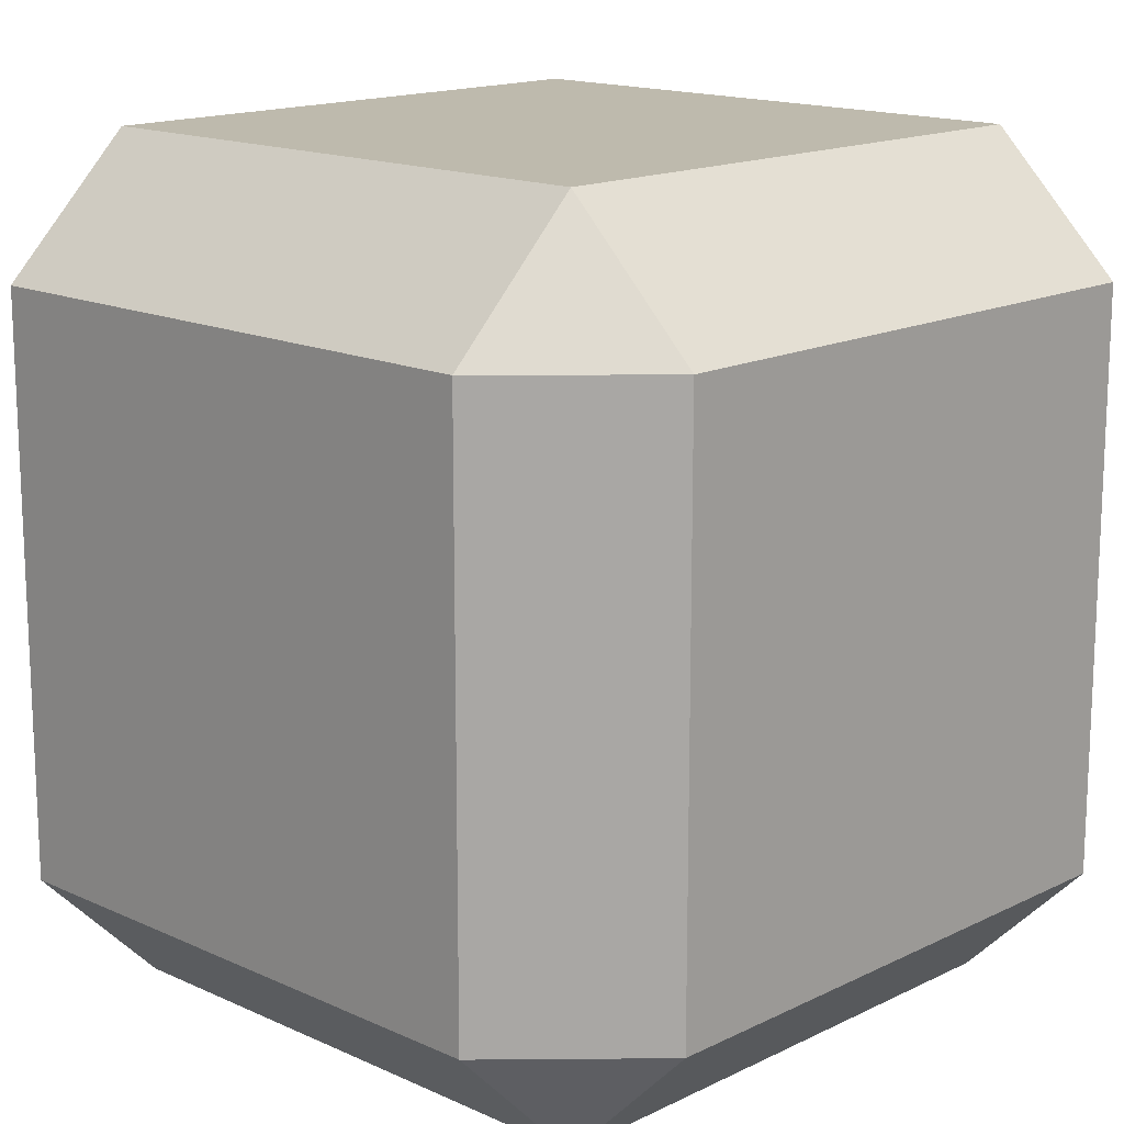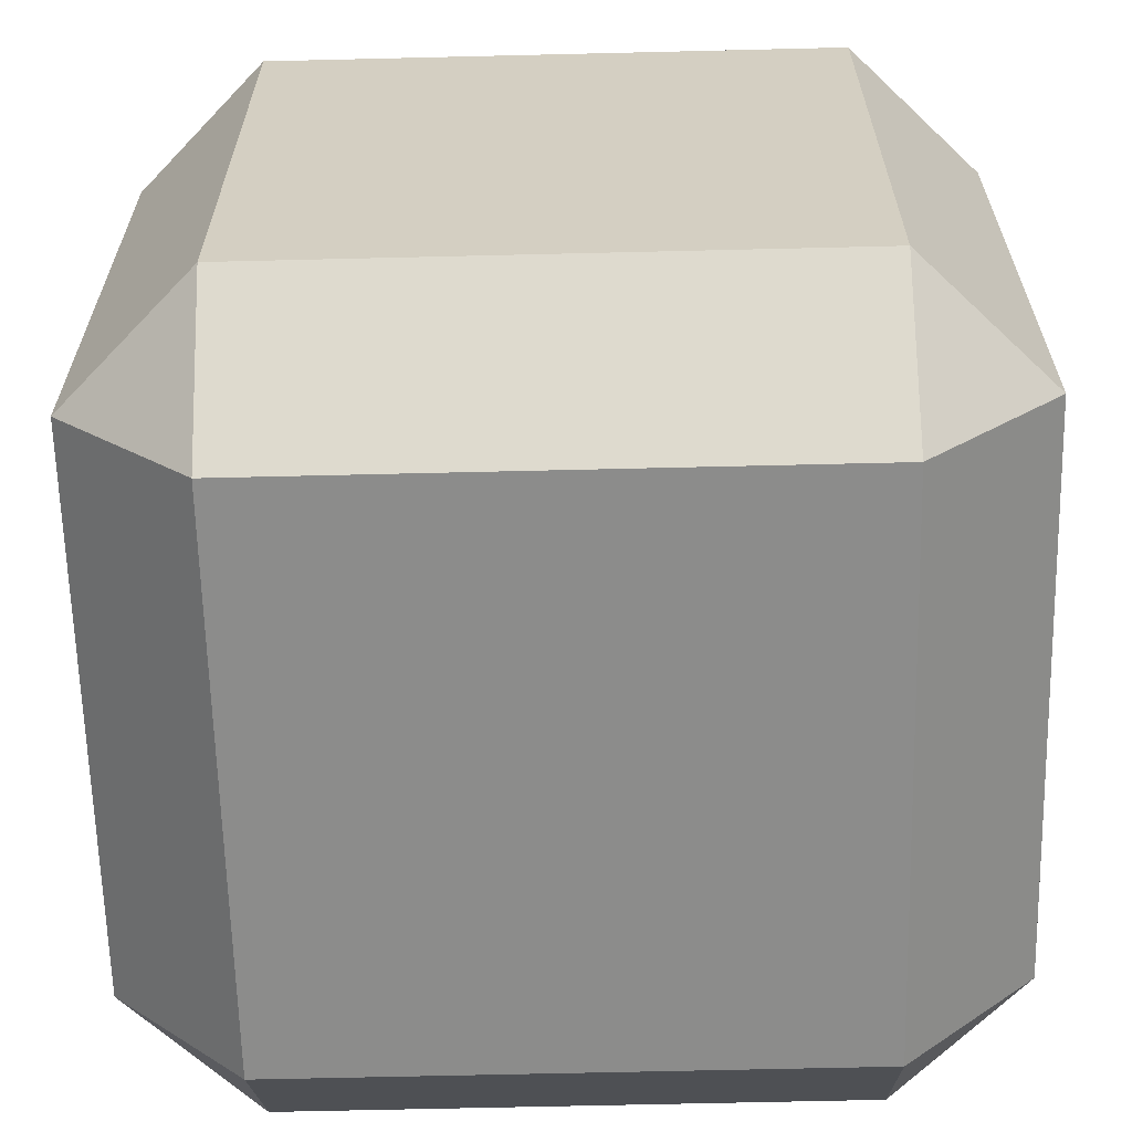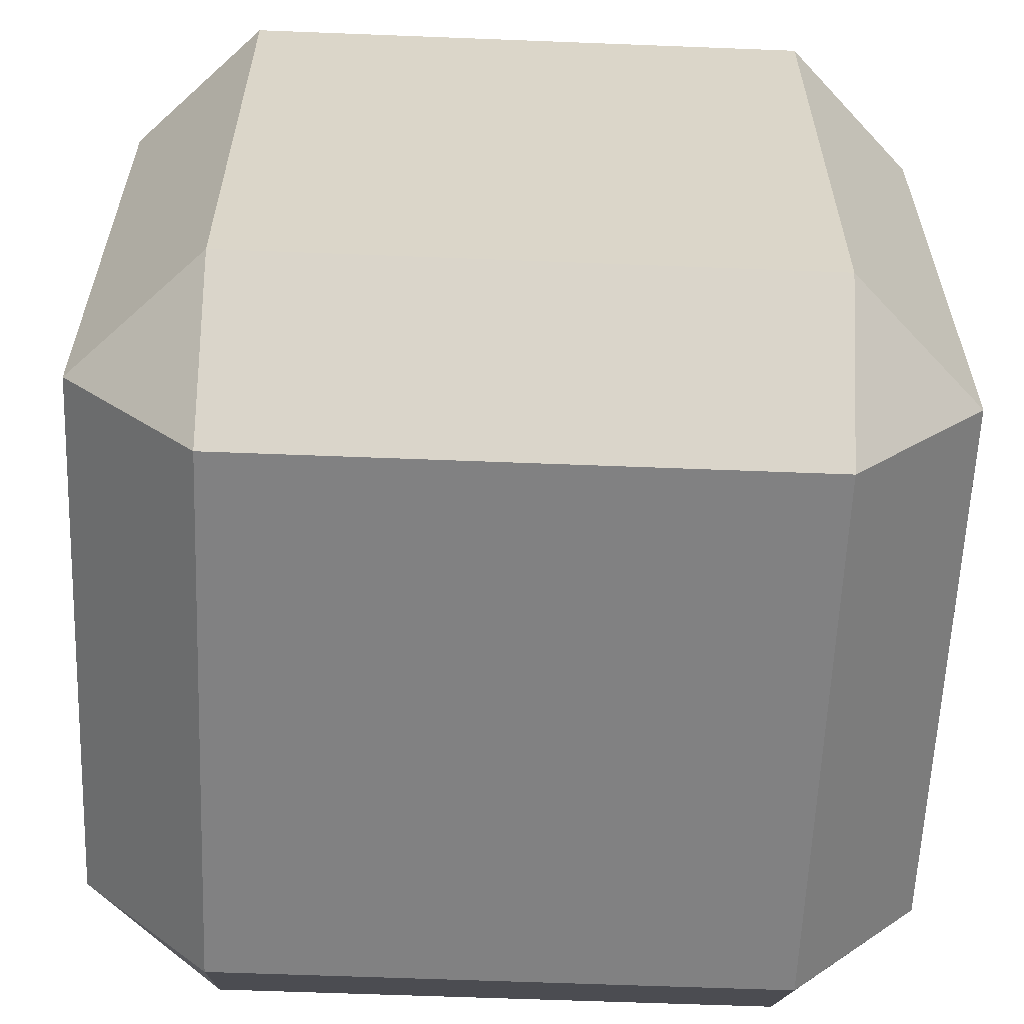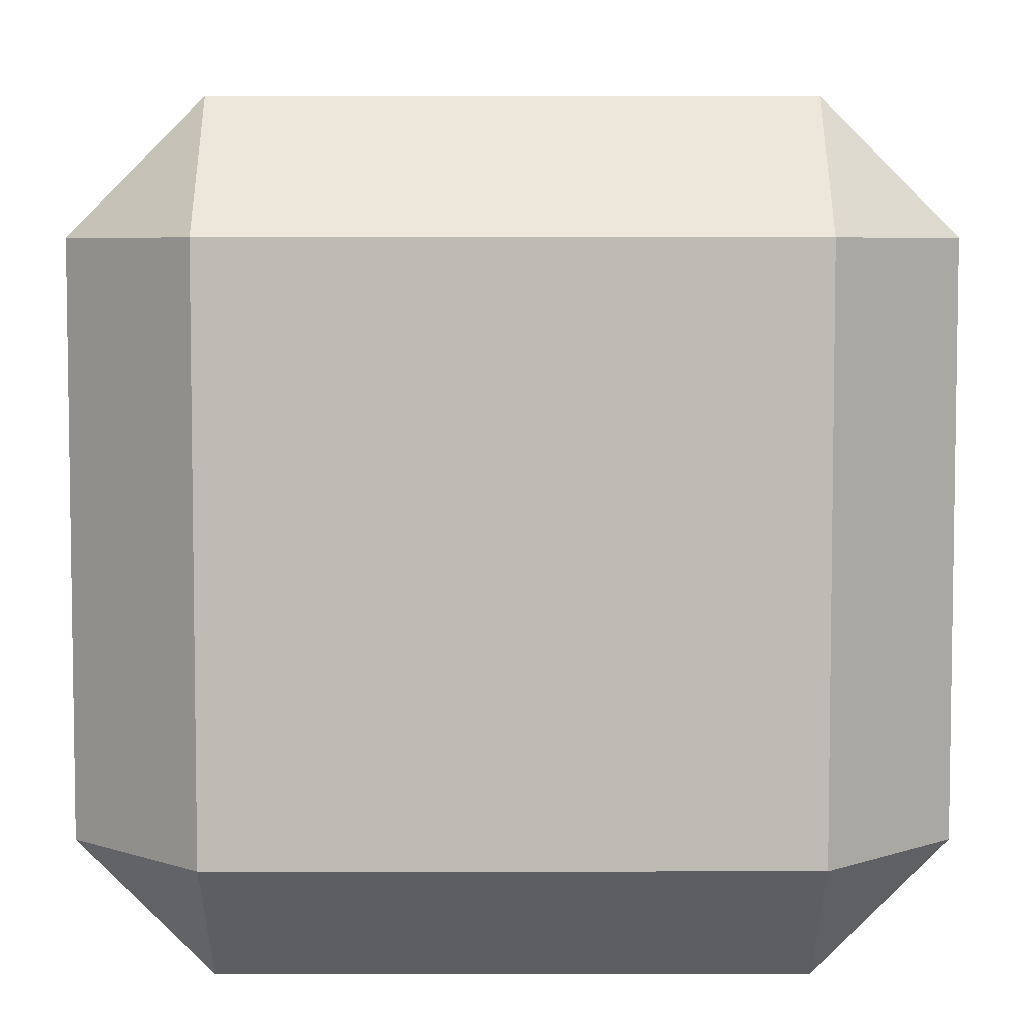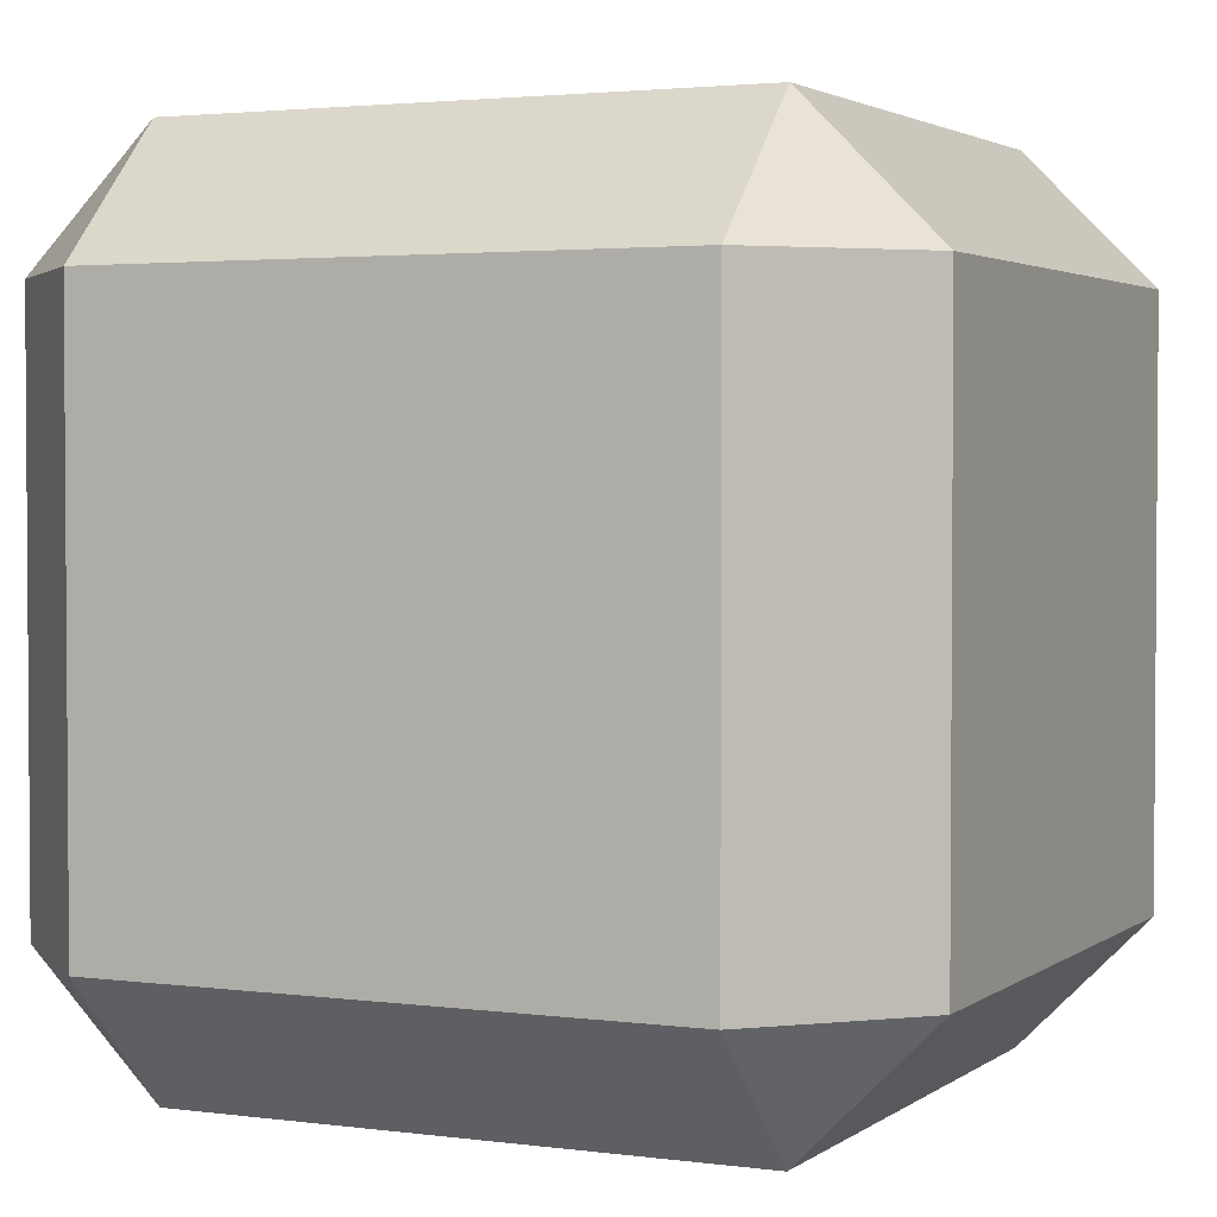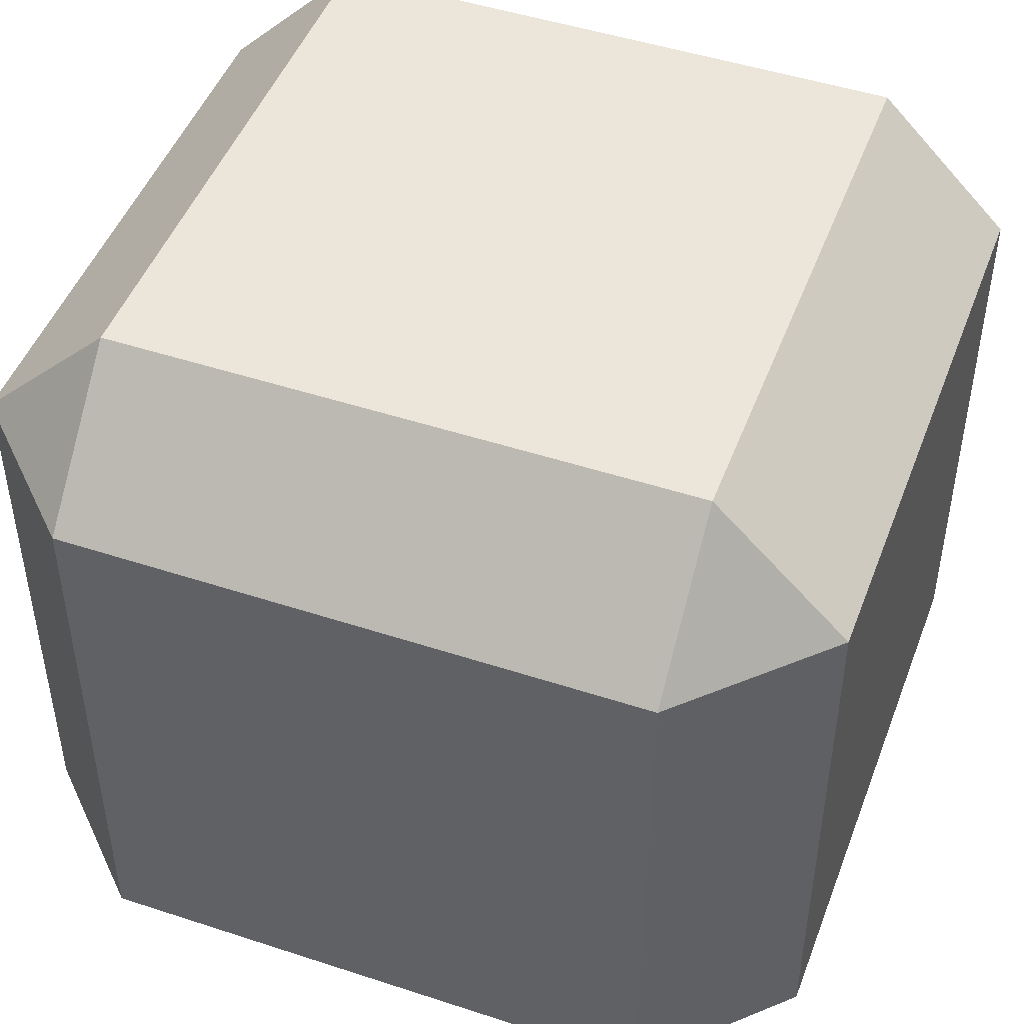
<metadata>
{"format":"obj","ext":"obj","renderer":"f3d","projection":"perspective","resolution":1024,"background":"white","views":[{"elev":15.4,"azim":-46.0,"up":"+Z"},{"elev":-64.1,"azim":1.4,"up":"+Y"},{"elev":-60.4,"azim":-92.3,"up":"+Z"},{"elev":5.7,"azim":89.9,"up":"+Y"},{"elev":2.6,"azim":115.1,"up":"+Y"},{"elev":47.7,"azim":20.3,"up":"+Y"}]}
</metadata>
<code>
o Cube_Cube.001
v -0.6853 -1 0.6853
v -0.6853 -0.6853 1
v -1 -0.6853 0.6853
v -0.6853 0.6853 1
v -0.6853 1 0.6853
v -1 0.6853 0.6853
v -0.6853 -1 -0.6853
v -1 -0.6853 -0.6853
v -0.6853 -0.6853 -1
v -0.6853 1 -0.6853
v -0.6853 0.6853 -1
v -1 0.6853 -0.6853
v 0.6853 -1 0.6853
v 1 -0.6853 0.6853
v 0.6853 -0.6853 1
v 0.6853 1 0.6853
v 0.6853 0.6853 1
v 1 0.6853 0.6853
v 0.6853 -1 -0.6853
v 0.6853 -0.6853 -1
v 1 -0.6853 -0.6853
v 0.6853 1 -0.6853
v 1 0.6853 -0.6853
v 0.6853 0.6853 -1
f 17 2 15
f 23 14 21
f 10 16 22
f 6 8 3
f 11 20 9
f 1 2 3
f 4 5 6
f 7 8 9
f 10 11 12
f 13 14 15
f 16 17 18
f 19 20 21
f 22 23 24
f 1 8 7
f 4 3 2
f 10 6 5
f 9 12 11
f 7 20 19
f 22 11 10
f 21 24 23
f 19 14 13
f 16 23 22
f 15 18 17
f 13 2 1
f 5 17 16
f 19 1 7
f 17 4 2
f 23 18 14
f 10 5 16
f 6 12 8
f 11 24 20
f 1 3 8
f 4 6 3
f 10 12 6
f 9 8 12
f 7 9 20
f 22 24 11
f 21 20 24
f 19 21 14
f 16 18 23
f 15 14 18
f 13 15 2
f 5 4 17
f 19 13 1

</code>
